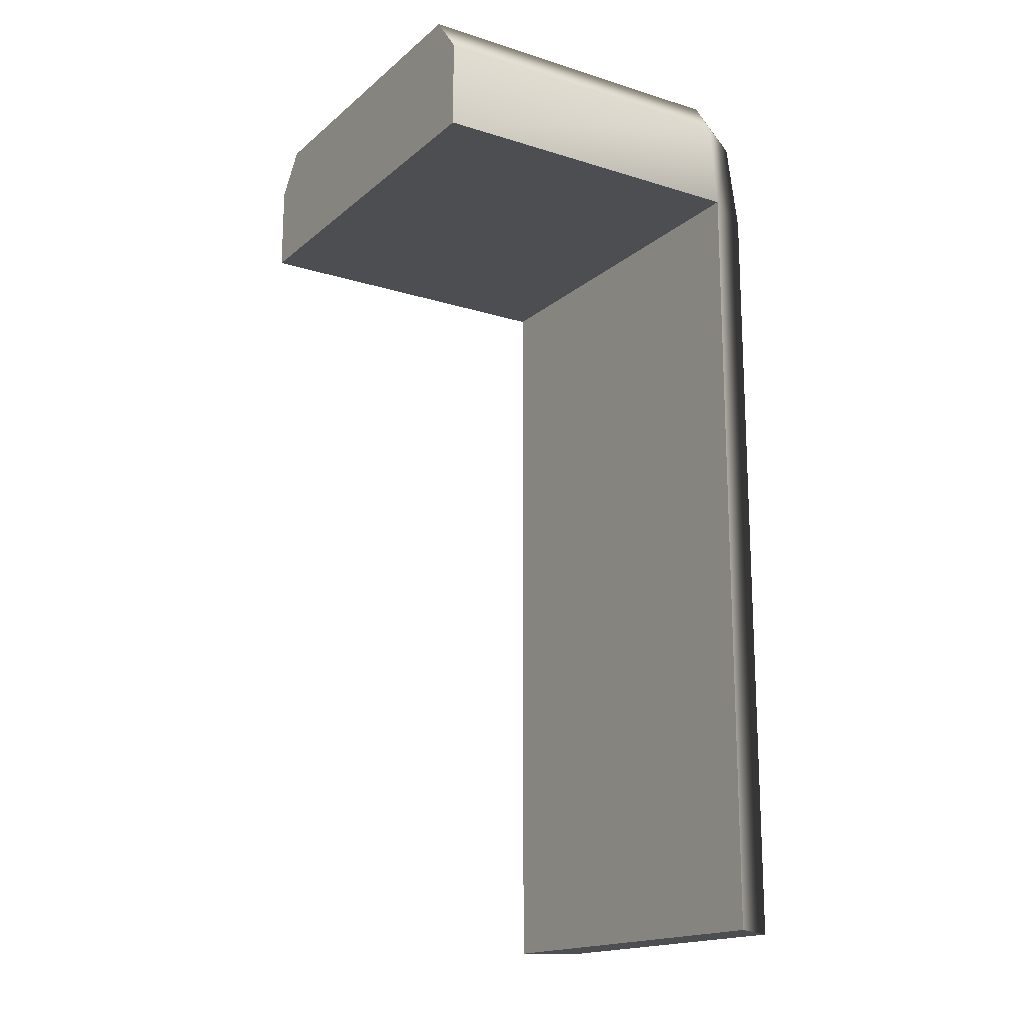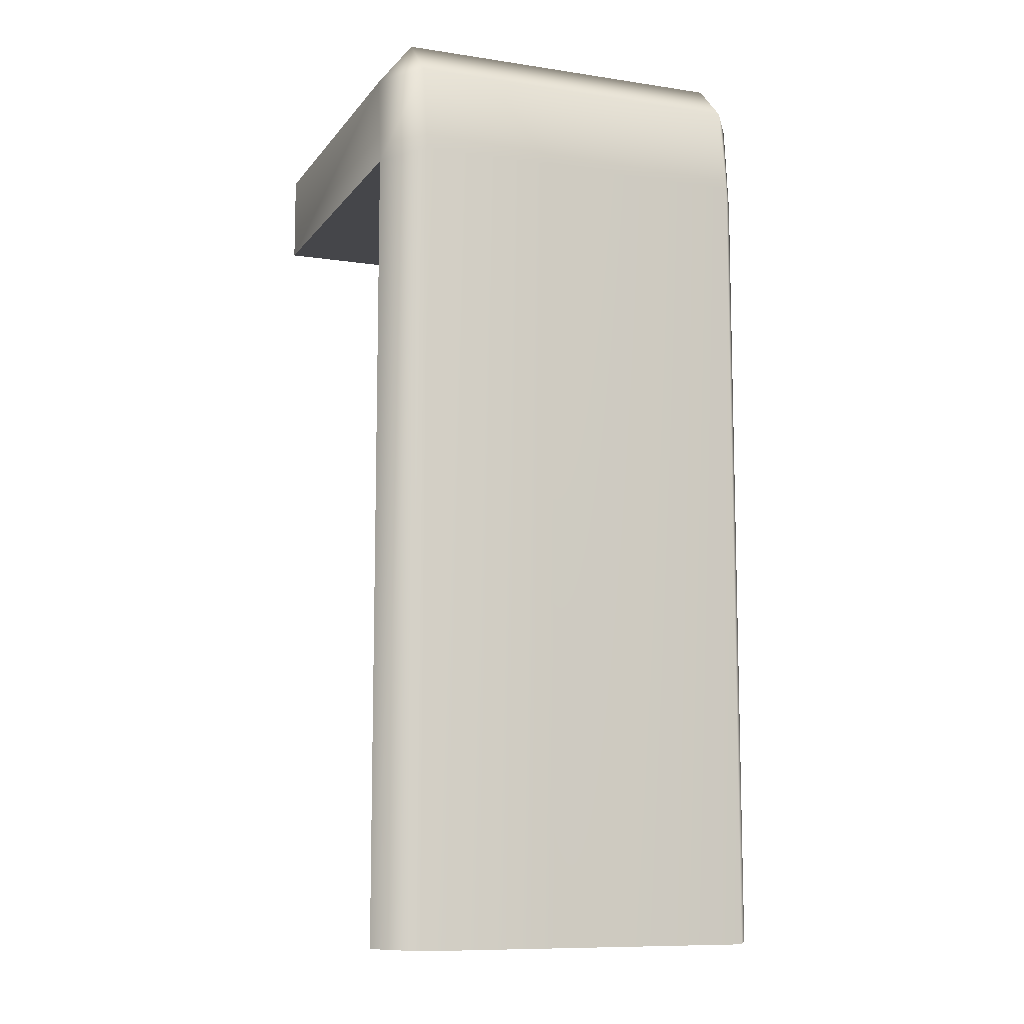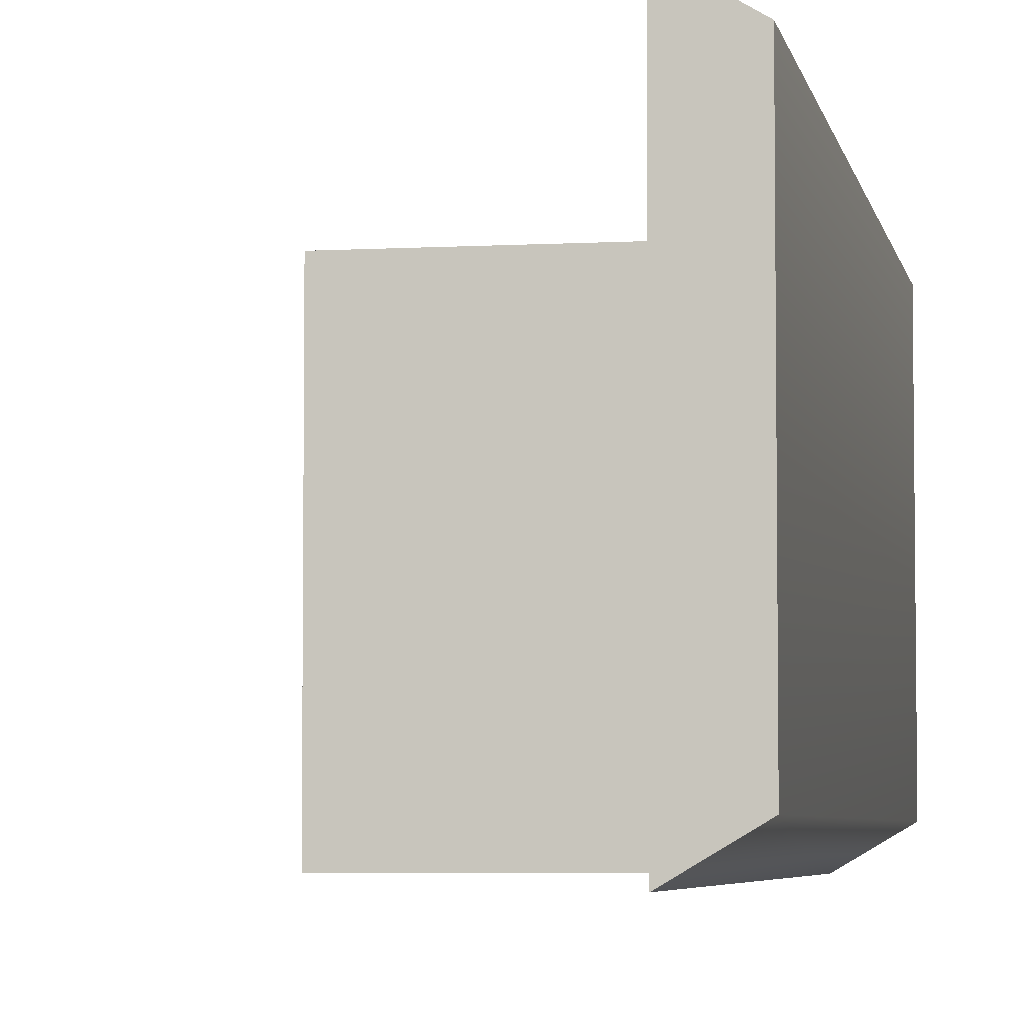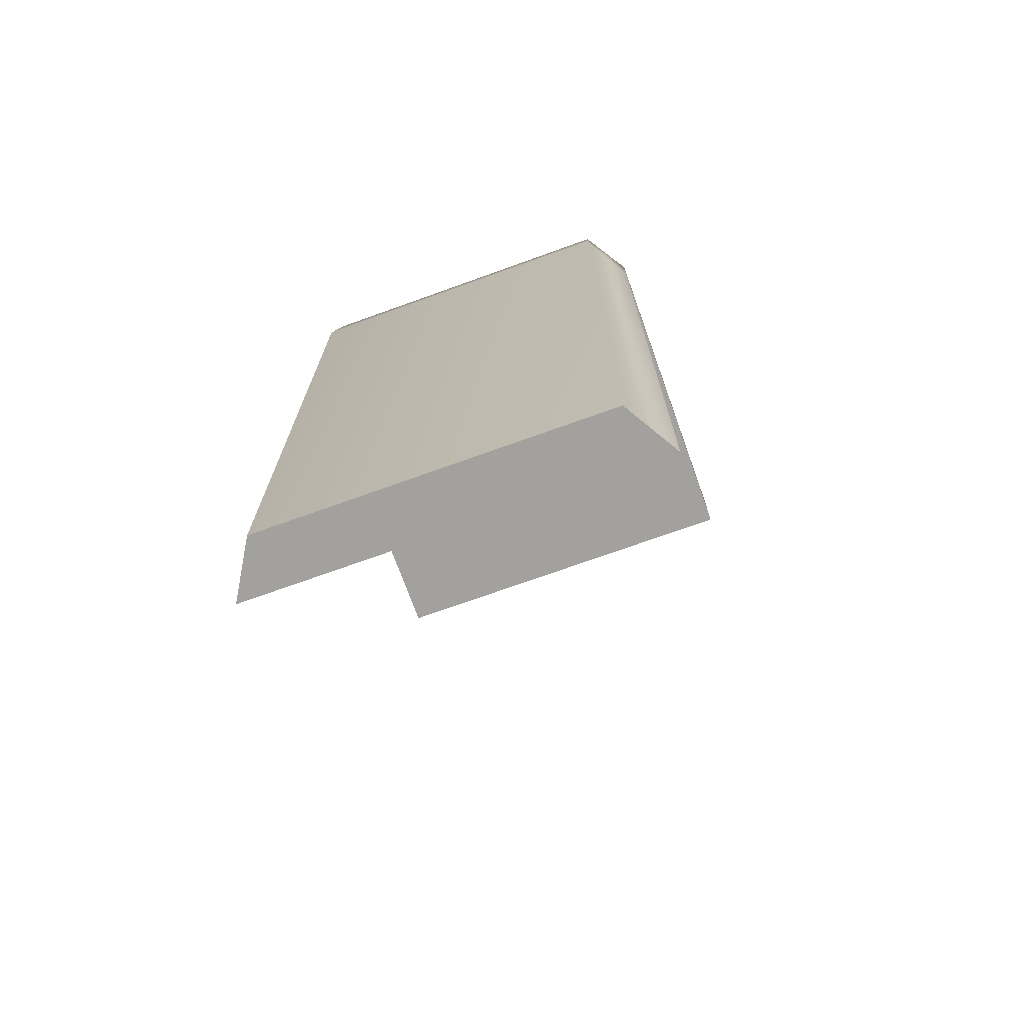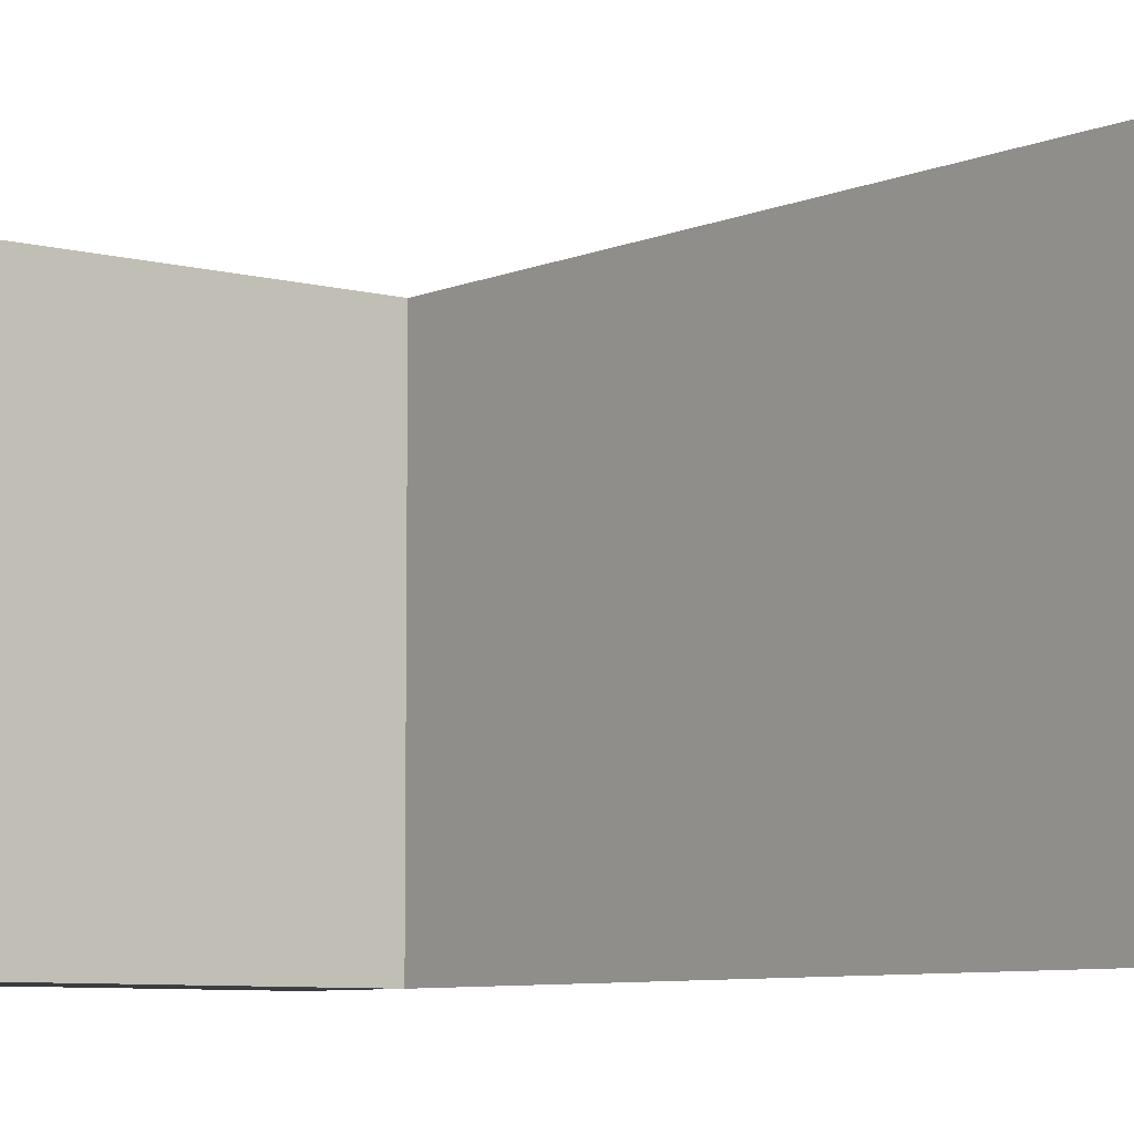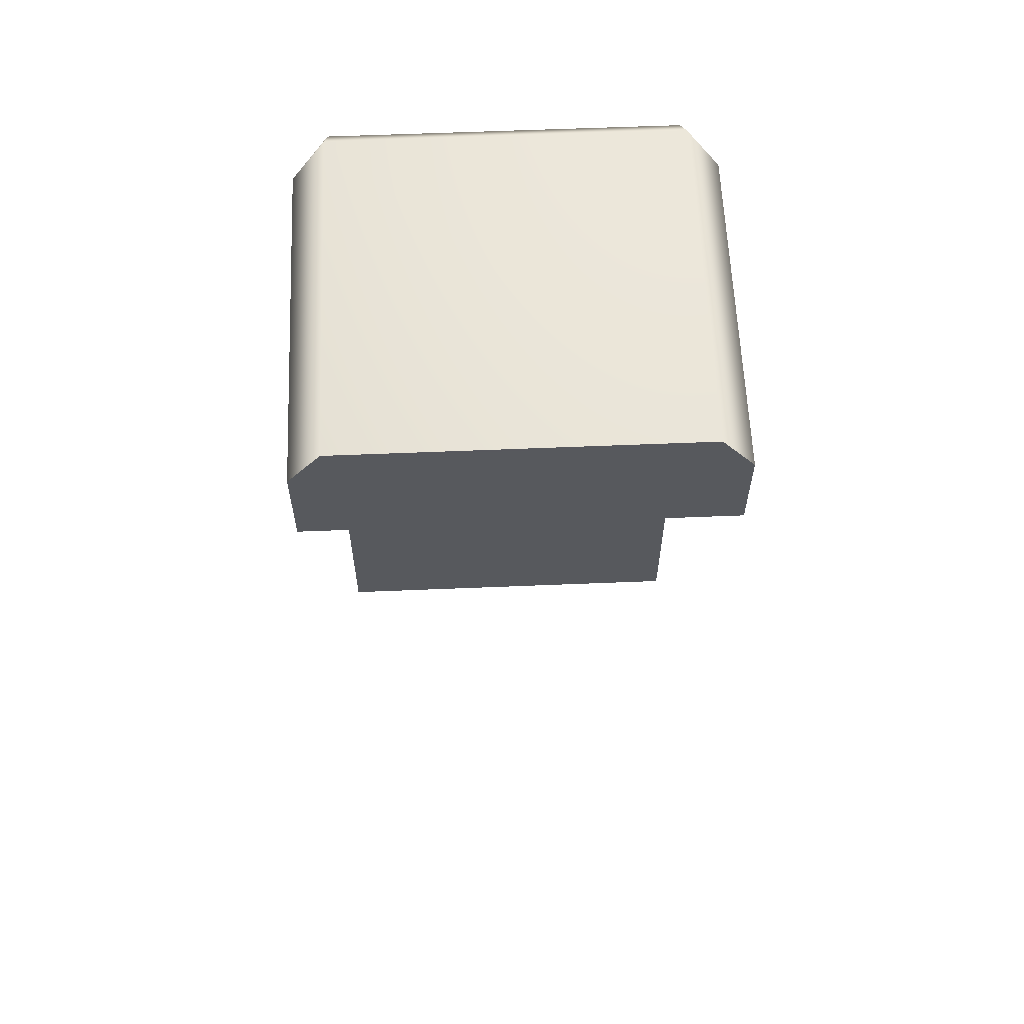
<metadata>
{"format":"obj","ext":"obj","renderer":"f3d","projection":"perspective","resolution":1024,"background":"white","views":[{"elev":-17.0,"azim":-32.1,"up":"+Y"},{"elev":-9.9,"azim":68.6,"up":"+Y"},{"elev":-4.9,"azim":10.3,"up":"+Z"},{"elev":-72.0,"azim":109.8,"up":"+Y"},{"elev":-7.0,"azim":-38.4,"up":"+Z"},{"elev":60.7,"azim":-92.4,"up":"+Y"}]}
</metadata>
<code>
g Box_Geo05_mBox_stoneRed
v 0.01374 0.05806 0.008283
v 0.01374 0.05975 -0.00698
v 0.01374 0.05975 0.006978
v 0.01374 0.05806 -0.008283
v 0.01374 0.0544 -0.008283
v 0.01374 0.0544 0.008283
v 0.02771 0.05975 0.006941
v 0.02942 0.05806 0.006948
v 0.02735 0.05806 0.008283
v 0.02942 0.05806 -0.006951
v 0.02771 0.05975 -0.006942
v 0.02735 0.05806 -0.008283
v 0.02995 0.0544 -0.006951
v 0.02735 0.05806 -0.008283
v 0.0277 0.0544 -0.008283
v 0.02995 0.02194 -0.006951
v 0.0277 0.02194 -0.008292
v 0.02995 0.02194 0.006948
v 0.02995 0.0544 0.006948
v 0.0277 0.02194 0.008292
v 0.0277 0.0544 0.008283
v 0.02735 0.05806 0.008283
v 0.01374 0.05975 0.006978
v 0.01374 0.05806 0.008283
v 0.01374 0.05975 -0.00698
v 0.02735 0.05806 0.008283
v 0.01374 0.0544 0.008283
v 0.0277 0.0544 0.008283
v 0.01374 0.05806 -0.008283
v 0.02735 0.05806 -0.008283
v 0.0277 0.0544 -0.008283
v 0.01374 0.0544 -0.008283
v 0.0277 0.02194 0.008292
v 0.02995 0.02194 0.006948
v 0.02995 0.02194 -0.006951
v 0.0277 0.02194 -0.008292
v 0.01374 0.0544 -0.008283
v 0.01374 0.0544 0.008283
v 0.0277 0.0544 0.008283
v 0.0277 0.0544 -0.008283
v 0.0277 0.0544 0.008283
v 0.0277 0.02194 0.008292
v 0.0277 0.02194 -0.008292
v 0.0277 0.0544 -0.008283
g Box_Geo05_mBox_stoneRed_0
f 3 2 1
f 2 4 1
f 1 4 5
f 6 1 5
f 9 8 7
f 8 10 7
f 10 11 7
f 10 12 11
f 13 10 8
f 14 10 13
f 15 14 13
f 13 16 15
f 16 17 15
f 18 16 13
f 19 18 13
f 19 13 8
f 20 18 19
f 21 20 19
f 19 8 21
f 8 22 21
f 7 11 23
f 7 23 24
f 11 25 23
f 26 7 24
f 26 24 27
f 28 26 27
f 25 11 29
f 11 30 29
f 29 30 31
f 32 29 31
f 35 34 33
f 36 35 33
f 39 38 37
f 40 39 37
f 43 42 41
f 44 43 41

</code>
